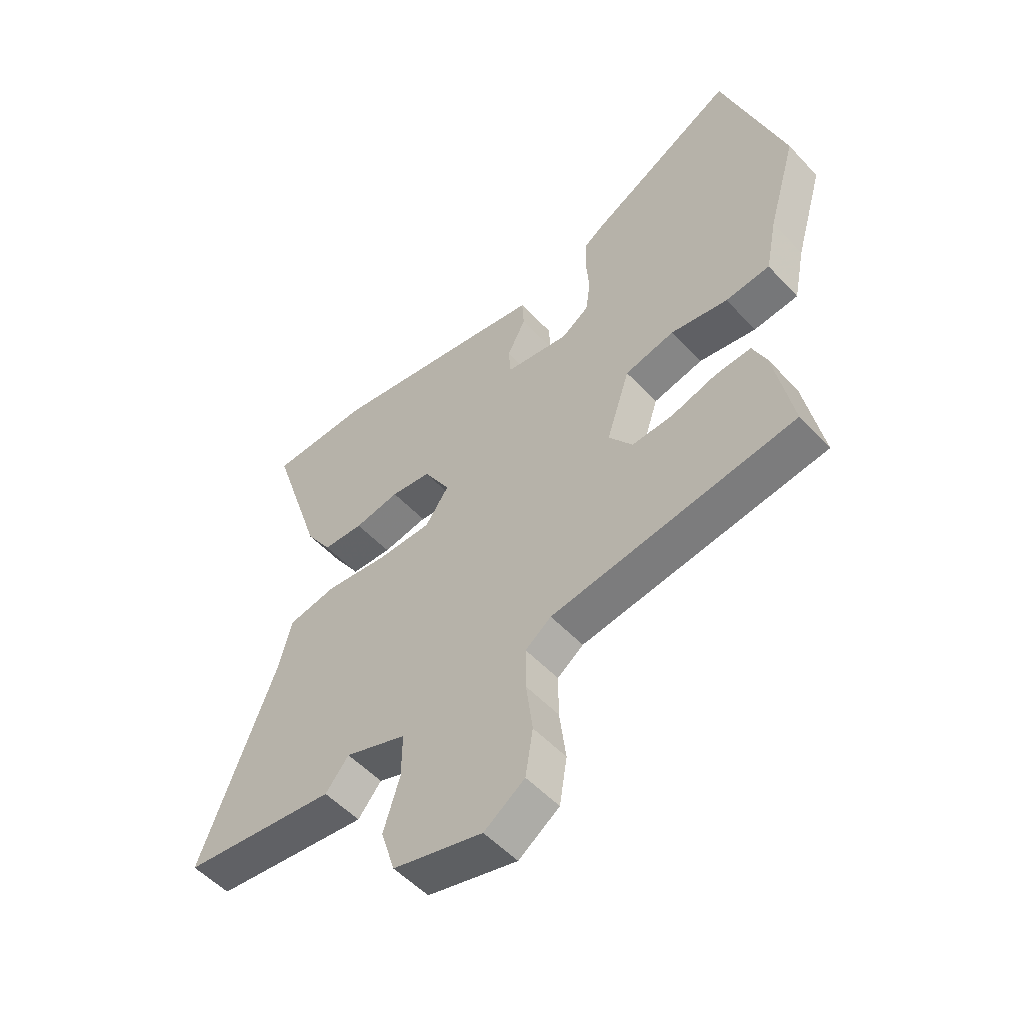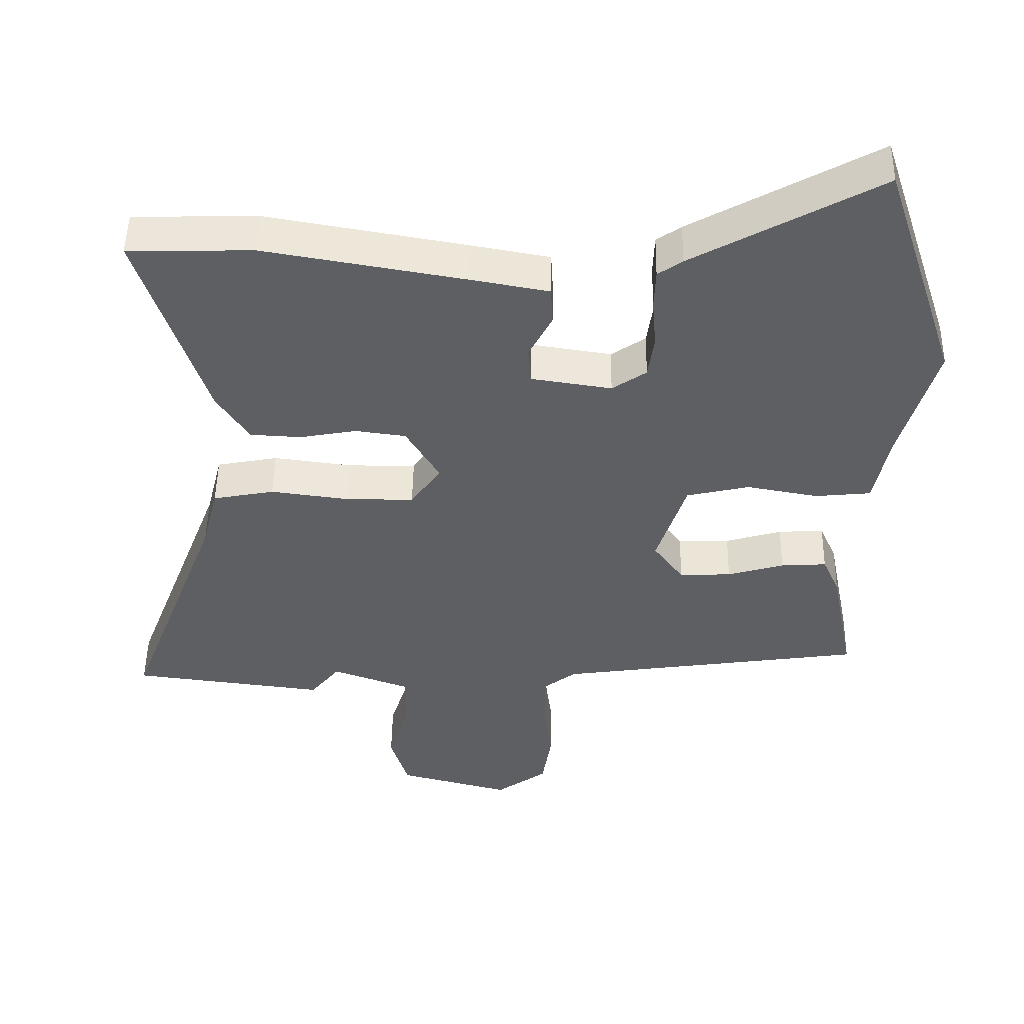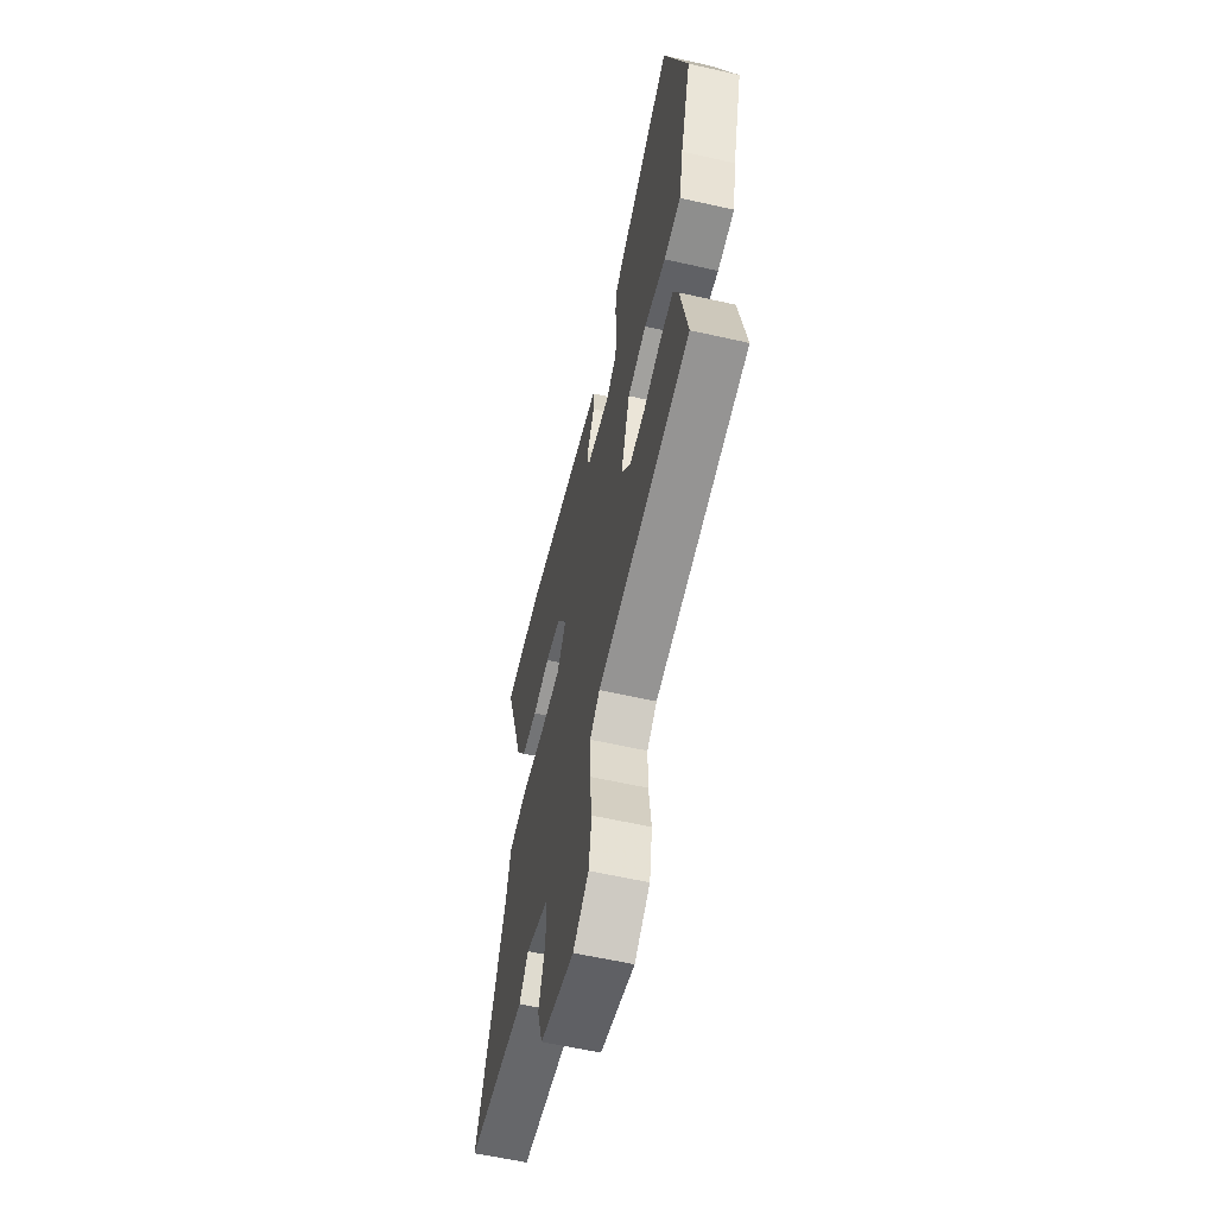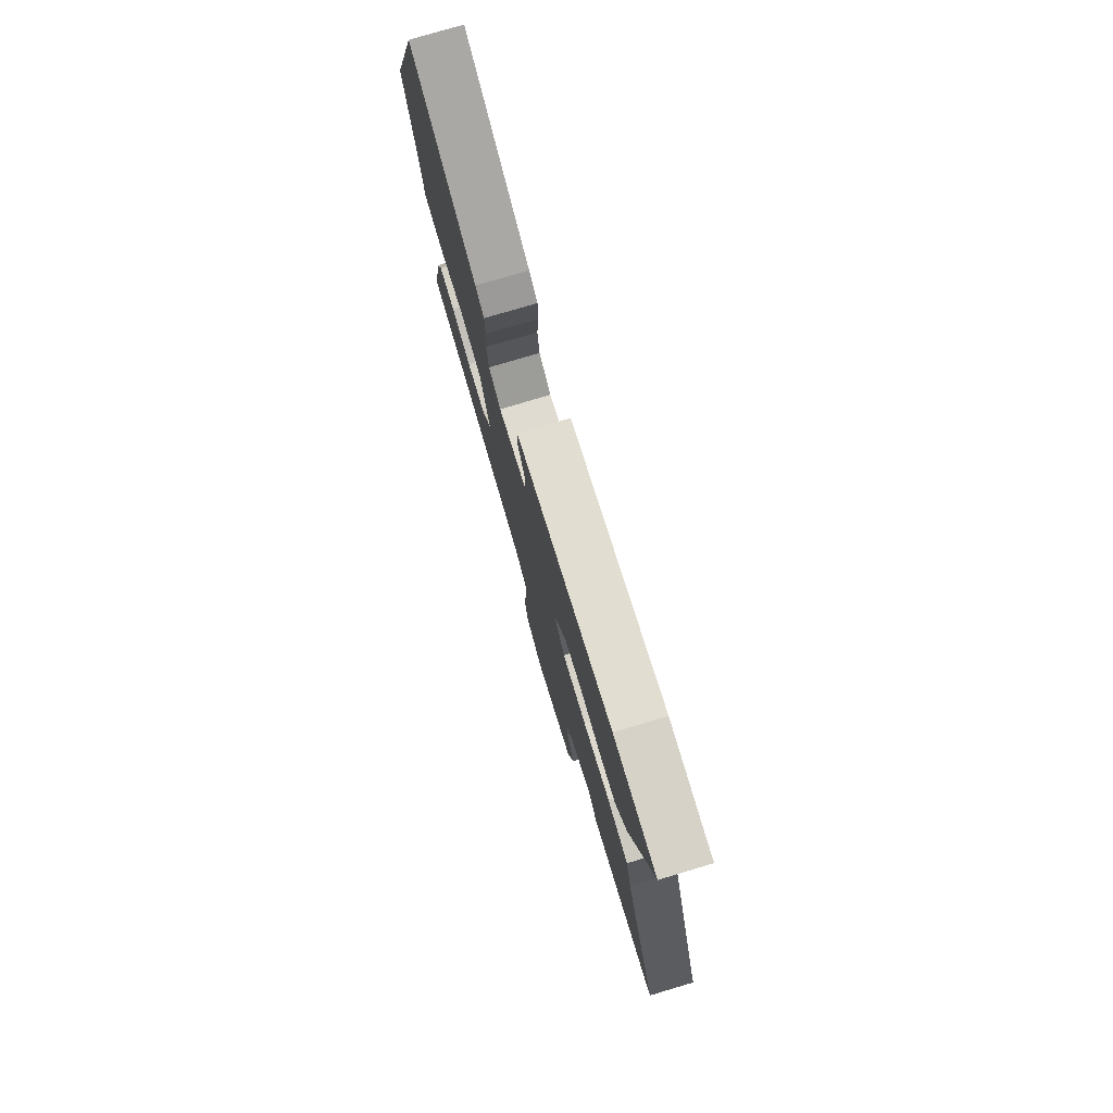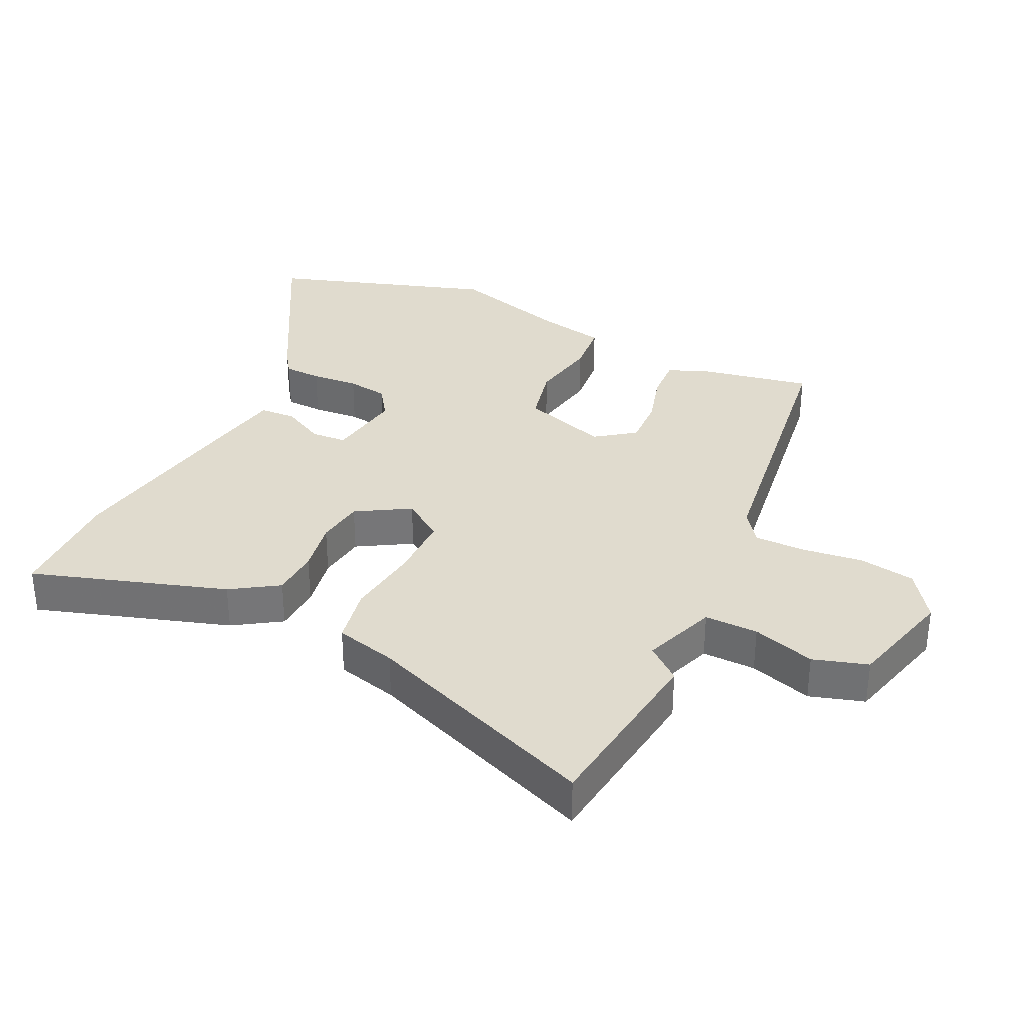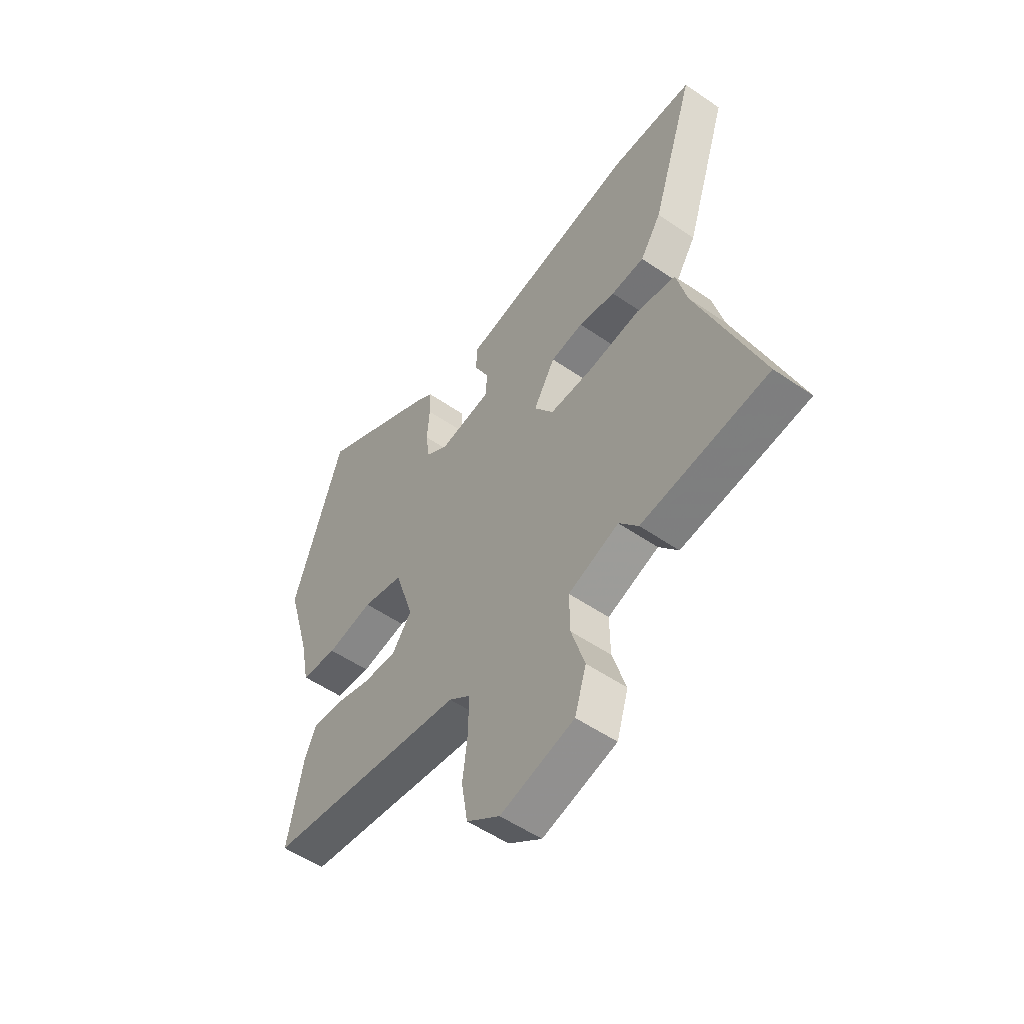
<metadata>
{"format":"obj","ext":"obj","renderer":"f3d","projection":"perspective","resolution":1024,"background":"white","views":[{"elev":-53.1,"azim":-138.3,"up":"+Z"},{"elev":49.2,"azim":-179.1,"up":"+Z"},{"elev":-59.2,"azim":-103.1,"up":"+Z"},{"elev":77.3,"azim":73.4,"up":"+Z"},{"elev":33.5,"azim":115.8,"up":"+Y"},{"elev":-53.6,"azim":53.7,"up":"+Z"}]}
</metadata>
<code>
v 0.68 0.07 -0.478
v 0.395 0.07 -0.513
v 0.352 0.07 -0.46
v 0.238 0.07 -0.501
v 0.239 0.07 -0.584
v 0.269 0.07 -0.681
v 0.243 0.07 -0.765
v 0.077 0.07 -0.808
v 0.002 0.07 -0.755
v -0.012 0.07 -0.668
v 0 0.07 -0.573
v 0 0.07 -0.495
v -0.048 0.07 -0.459
v -0.5 0.07 -0.395
v -0.465 0.07 -0.217
v -0.44 0.07 -0.161
v -0.373 0.07 -0.165
v -0.29 0.07 -0.189
v -0.214 0.07 -0.192
v -0.17 0.07 -0.132
v -0.213 0.07 0.001
v -0.305 0.07 0.022
v -0.41 0.07 0.003
v -0.492 0.07 0.011
v -0.513 0.07 0.116
v -0.566 0.07 0.3
v -0.453 0.07 0.641
v -0.18 0.07 0.49
v -0.144 0.07 0.465
v -0.142 0.07 0.406
v -0.148 0.07 0.333
v -0.139 0.07 0.27
v -0.089 0.07 0.236
v 0.029 0.07 0.254
v 0.033 0.07 0.308
v -0.001 0.07 0.374
v 0.002 0.07 0.43
v 0.117 0.07 0.451
v 0.409 0.07 0.502
v 0.592 0.07 0.498
v 0.495 0.07 0.199
v 0.448 0.07 0.127
v 0.373 0.07 0.123
v 0.29 0.07 0.138
v 0.216 0.07 0.128
v 0.167 0.07 0.046
v 0.211 0.07 -0.017
v 0.311 0.07 -0.017
v 0.426 0.07 -0.002
v 0.516 0.07 -0.019
v 0.54 0.07 -0.114
v 0.68 0 -0.478
v 0.395 0 -0.513
v 0.352 0 -0.46
v 0.238 0 -0.501
v 0.239 0 -0.584
v 0.269 0 -0.681
v 0.243 0 -0.765
v 0.077 0 -0.808
v 0.002 0 -0.755
v -0.012 0 -0.668
v 0 0 -0.573
v 0 0 -0.495
v -0.048 0 -0.459
v -0.5 0 -0.395
v -0.465 0 -0.217
v -0.44 0 -0.161
v -0.373 0 -0.165
v -0.29 0 -0.189
v -0.214 0 -0.192
v -0.17 0 -0.132
v -0.213 0 0.001
v -0.305 0 0.022
v -0.41 0 0.003
v -0.492 0 0.011
v -0.513 0 0.116
v -0.566 0 0.3
v -0.453 0 0.641
v -0.18 0 0.49
v -0.144 0 0.465
v -0.142 0 0.406
v -0.148 0 0.333
v -0.139 0 0.27
v -0.089 0 0.236
v 0.029 0 0.254
v 0.033 0 0.308
v -0.001 0 0.374
v 0.002 0 0.43
v 0.117 0 0.451
v 0.409 0 0.502
v 0.592 0 0.498
v 0.495 0 0.199
v 0.448 0 0.127
v 0.373 0 0.123
v 0.29 0 0.138
v 0.216 0 0.128
v 0.167 0 0.046
v 0.211 0 -0.017
v 0.311 0 -0.017
v 0.426 0 -0.002
v 0.516 0 -0.019
v 0.54 0 -0.114
f 48 49 50 51
f 47 48 51 1
f 41 42 43 44
f 41 44 45
f 40 41 45
f 39 40 45
f 38 39 45 46
f 35 36 37 38
f 34 35 38 46
f 28 29 30 31
f 28 31 32
f 25 26 27 28
f 25 28 32
f 22 23 24 25
f 21 22 25 32
f 20 21 32 33
f 15 16 17 18
f 13 14 15 18
f 12 13 18 19
f 8 9 10 11
f 8 11 12
f 5 6 7 8
f 4 5 8 12
f 3 4 12 19
f 47 1 2 3
f 46 47 3 19
f 20 33 34 46
f 19 20 46
f 102 101 100 99
f 52 102 99 98
f 95 94 93 92
f 96 95 92
f 96 92 91
f 96 91 90
f 97 96 90 89
f 89 88 87 86
f 97 89 86 85
f 82 81 80 79
f 83 82 79
f 79 78 77 76
f 83 79 76
f 76 75 74 73
f 83 76 73 72
f 84 83 72 71
f 69 68 67 66
f 69 66 65 64
f 70 69 64 63
f 62 61 60 59
f 63 62 59
f 59 58 57 56
f 63 59 56 55
f 70 63 55 54
f 54 53 52 98
f 70 54 98 97
f 97 85 84 71
f 97 71 70
f 1 52 53 2
f 2 53 54 3
f 3 54 55 4
f 4 55 56 5
f 5 56 57 6
f 6 57 58 7
f 7 58 59 8
f 8 59 60 9
f 9 60 61 10
f 10 61 62 11
f 11 62 63 12
f 12 63 64 13
f 13 64 65 14
f 14 65 66 15
f 15 66 67 16
f 16 67 68 17
f 17 68 69 18
f 18 69 70 19
f 19 70 71 20
f 20 71 72 21
f 21 72 73 22
f 22 73 74 23
f 23 74 75 24
f 24 75 76 25
f 25 76 77 26
f 26 77 78 27
f 27 78 79 28
f 28 79 80 29
f 29 80 81 30
f 30 81 82 31
f 31 82 83 32
f 32 83 84 33
f 33 84 85 34
f 34 85 86 35
f 35 86 87 36
f 36 87 88 37
f 37 88 89 38
f 38 89 90 39
f 39 90 91 40
f 40 91 92 41
f 41 92 93 42
f 42 93 94 43
f 43 94 95 44
f 44 95 96 45
f 45 96 97 46
f 46 97 98 47
f 47 98 99 48
f 48 99 100 49
f 49 100 101 50
f 50 101 102 51
f 51 102 52 1

</code>
